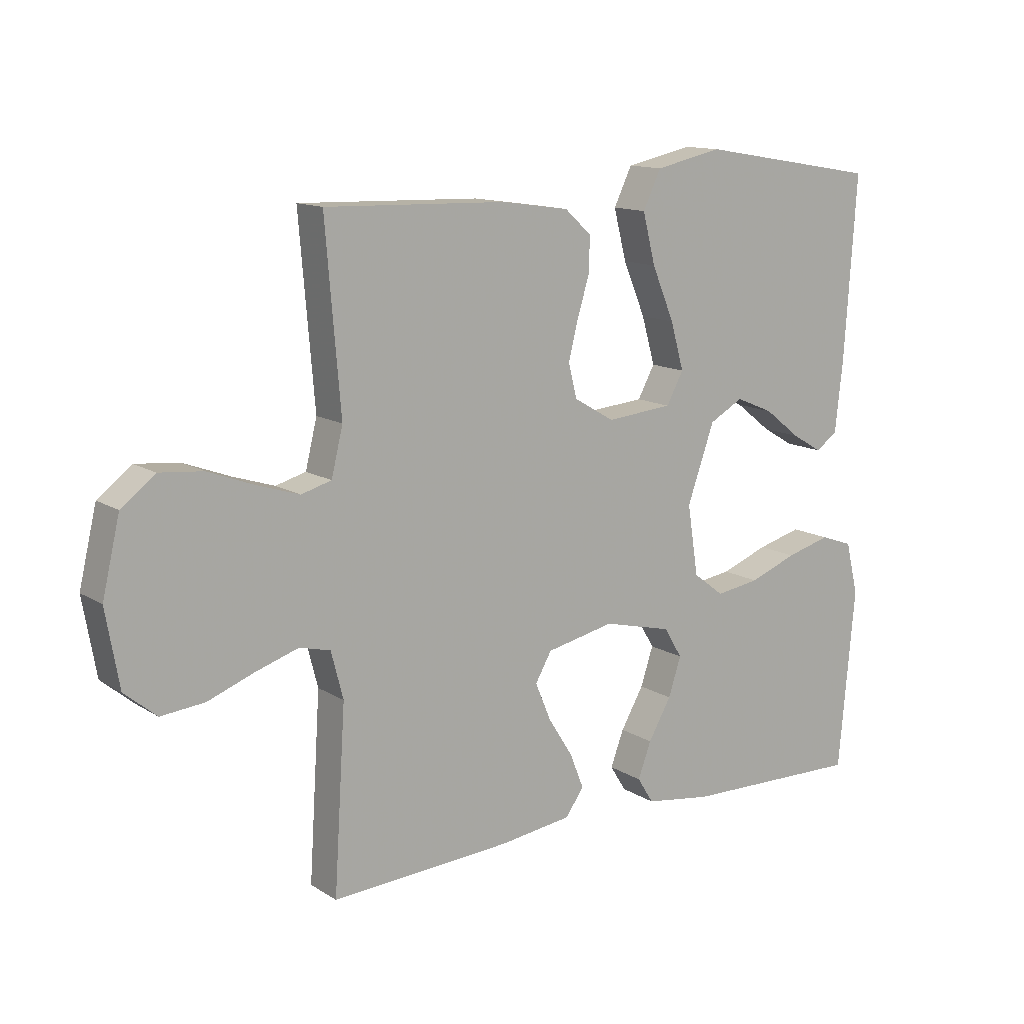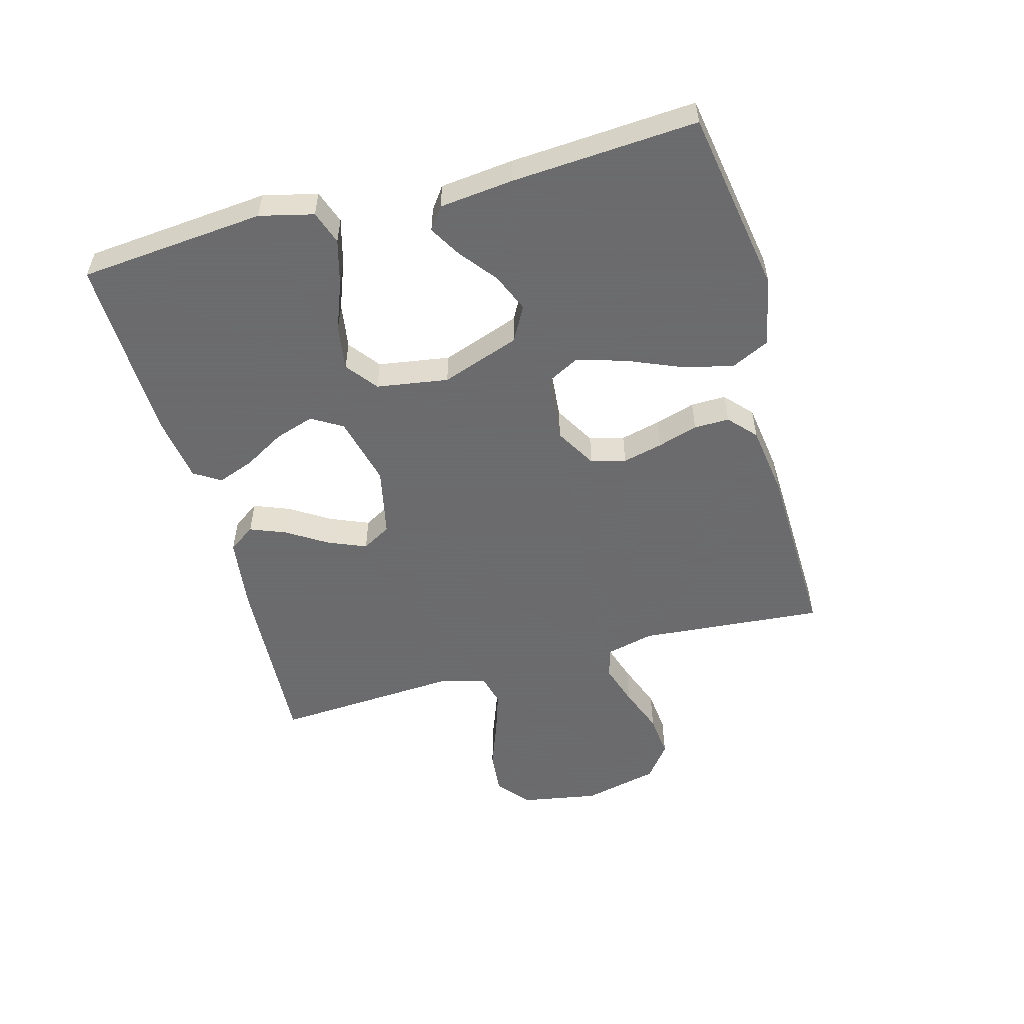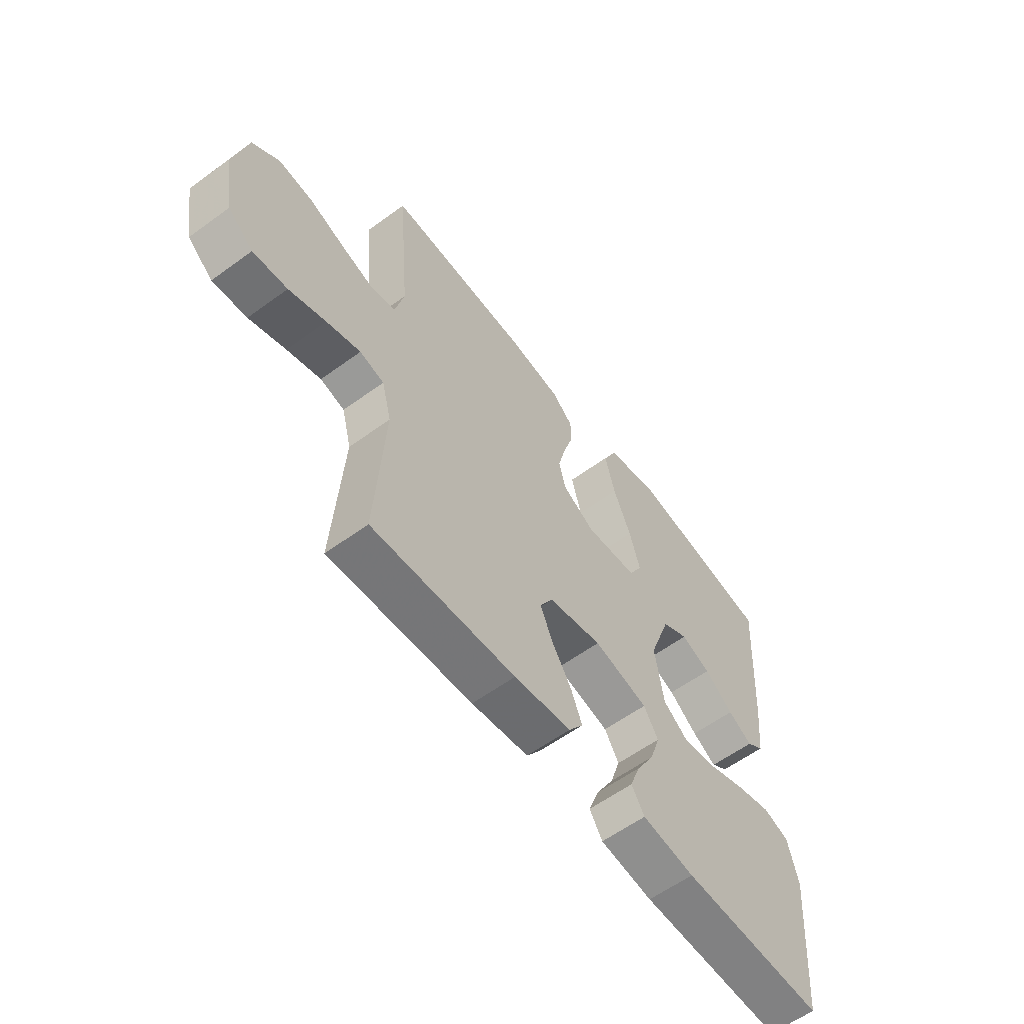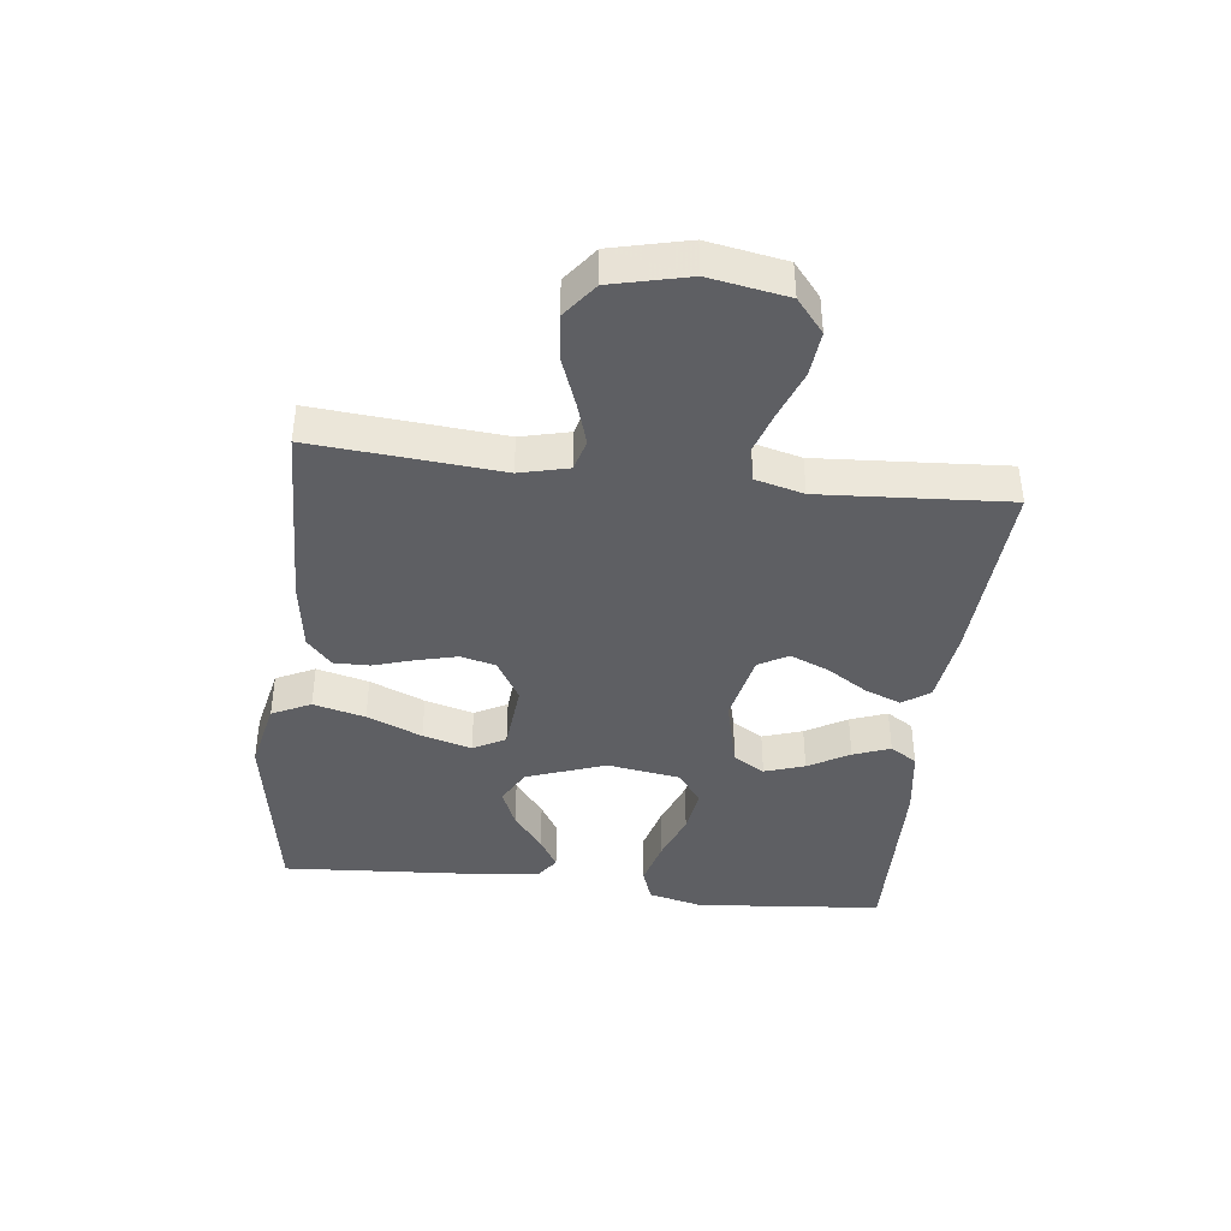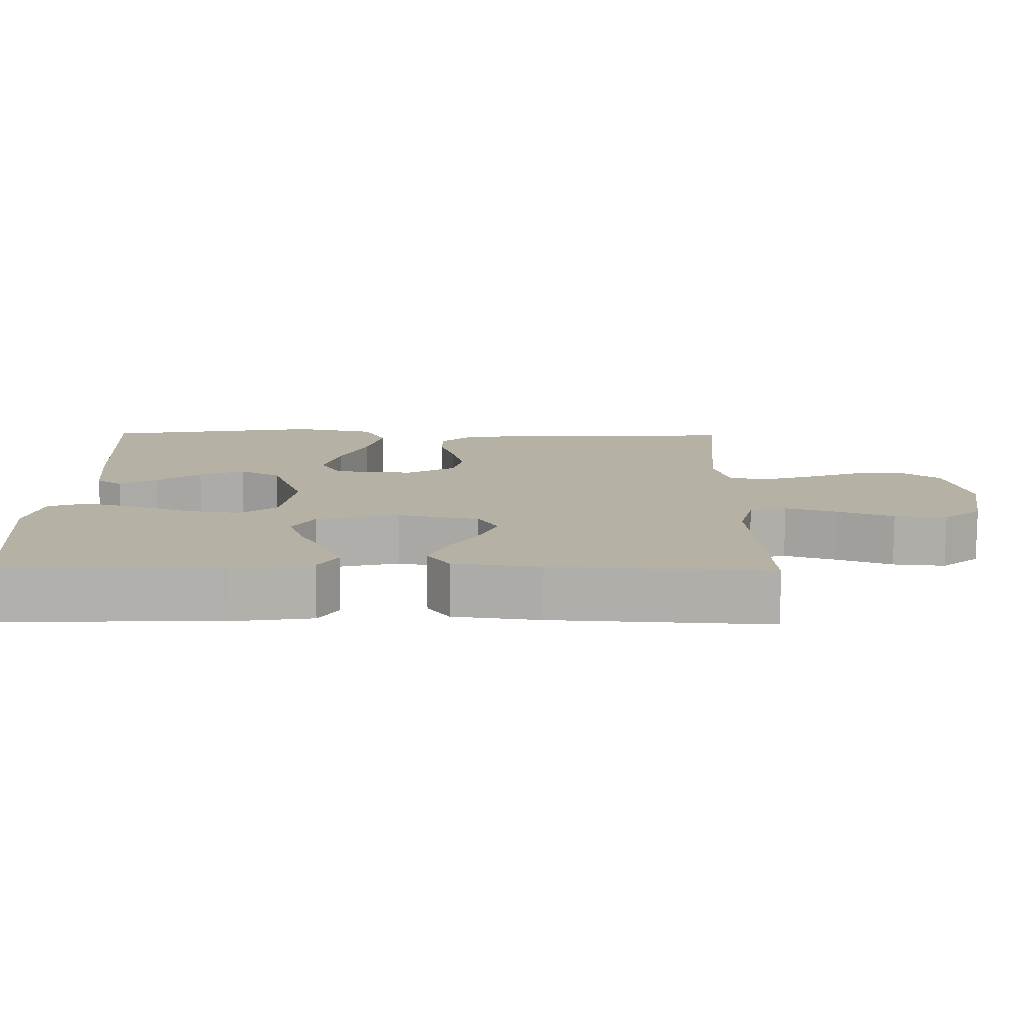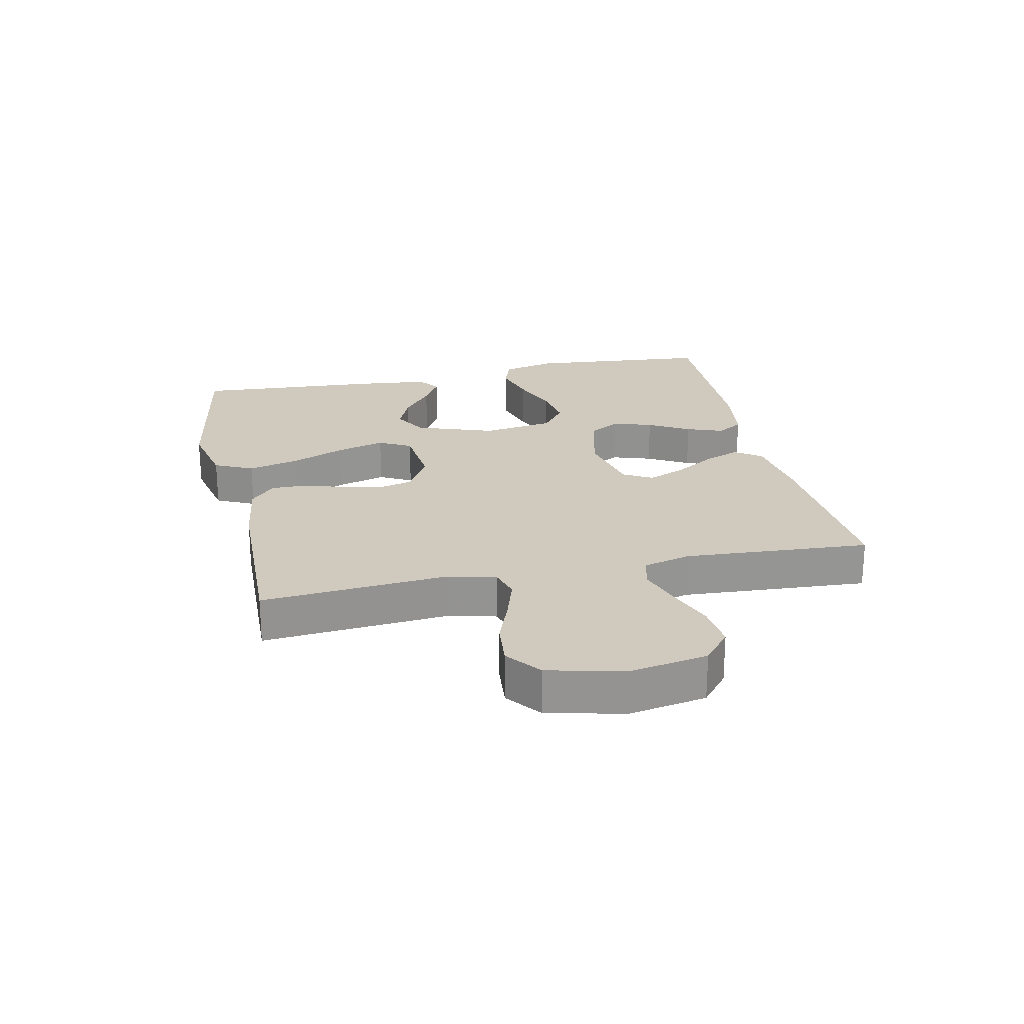
<metadata>
{"format":"obj","ext":"obj","renderer":"f3d","projection":"perspective","resolution":1024,"background":"white","views":[{"elev":13.0,"azim":144.2,"up":"+Z"},{"elev":-53.5,"azim":-74.7,"up":"+Y"},{"elev":-59.4,"azim":126.9,"up":"+Z"},{"elev":-41.1,"azim":83.3,"up":"+Y"},{"elev":-78.2,"azim":-0.2,"up":"+Z"},{"elev":23.1,"azim":77.8,"up":"+Y"}]}
</metadata>
<code>
v -0.5 0.07 0.5
v -0.2 0.07 0.55
v -0.088 0.07 0.526
v -0.058 0.07 0.464
v -0.079 0.07 0.381
v -0.116 0.07 0.293
v -0.138 0.07 0.215
v -0.11 0.07 0.163
v 0 0.07 0.153
v 0.067 0.07 0.192
v 0.081 0.07 0.248
v 0.065 0.07 0.313
v 0.045 0.07 0.378
v 0.044 0.07 0.435
v 0.088 0.07 0.475
v 0.2 0.07 0.491
v 0.5 0.07 0.5
v 0.475 0.07 0.2
v 0.494 0.07 0.122
v 0.544 0.07 0.108
v 0.613 0.07 0.13
v 0.69 0.07 0.159
v 0.762 0.07 0.166
v 0.818 0.07 0.123
v 0.847 0.07 0
v 0.825 0.07 -0.125
v 0.772 0.07 -0.169
v 0.7 0.07 -0.162
v 0.623 0.07 -0.133
v 0.552 0.07 -0.11
v 0.501 0.07 -0.123
v 0.481 0.07 -0.2
v 0.5 0.07 -0.5
v 0.2 0.07 -0.482
v 0.08 0.07 -0.466
v 0.05 0.07 -0.423
v 0.073 0.07 -0.365
v 0.114 0.07 -0.3
v 0.14 0.07 -0.238
v 0.113 0.07 -0.191
v 0 0.07 -0.167
v -0.114 0.07 -0.195
v -0.144 0.07 -0.245
v -0.123 0.07 -0.309
v -0.085 0.07 -0.375
v -0.063 0.07 -0.434
v -0.09 0.07 -0.477
v -0.2 0.07 -0.493
v -0.5 0.07 -0.5
v -0.527 0.07 -0.2
v -0.506 0.07 -0.113
v -0.452 0.07 -0.094
v -0.378 0.07 -0.114
v -0.299 0.07 -0.144
v -0.226 0.07 -0.155
v -0.175 0.07 -0.116
v -0.157 0.07 0
v -0.202 0.07 0.127
v -0.258 0.07 0.158
v -0.32 0.07 0.132
v -0.38 0.07 0.085
v -0.431 0.07 0.055
v -0.467 0.07 0.081
v -0.48 0.07 0.2
v -0.5 0 0.5
v -0.2 0 0.55
v -0.088 0 0.526
v -0.058 0 0.464
v -0.079 0 0.381
v -0.116 0 0.293
v -0.138 0 0.215
v -0.11 0 0.163
v 0 0 0.153
v 0.067 0 0.192
v 0.081 0 0.248
v 0.065 0 0.313
v 0.045 0 0.378
v 0.044 0 0.435
v 0.088 0 0.475
v 0.2 0 0.491
v 0.5 0 0.5
v 0.475 0 0.2
v 0.494 0 0.122
v 0.544 0 0.108
v 0.613 0 0.13
v 0.69 0 0.159
v 0.762 0 0.166
v 0.818 0 0.123
v 0.847 0 0
v 0.825 0 -0.125
v 0.772 0 -0.169
v 0.7 0 -0.162
v 0.623 0 -0.133
v 0.552 0 -0.11
v 0.501 0 -0.123
v 0.481 0 -0.2
v 0.5 0 -0.5
v 0.2 0 -0.482
v 0.08 0 -0.466
v 0.05 0 -0.423
v 0.073 0 -0.365
v 0.114 0 -0.3
v 0.14 0 -0.238
v 0.113 0 -0.191
v 0 0 -0.167
v -0.114 0 -0.195
v -0.144 0 -0.245
v -0.123 0 -0.309
v -0.085 0 -0.375
v -0.063 0 -0.434
v -0.09 0 -0.477
v -0.2 0 -0.493
v -0.5 0 -0.5
v -0.527 0 -0.2
v -0.506 0 -0.113
v -0.452 0 -0.094
v -0.378 0 -0.114
v -0.299 0 -0.144
v -0.226 0 -0.155
v -0.175 0 -0.116
v -0.157 0 0
v -0.202 0 0.127
v -0.258 0 0.158
v -0.32 0 0.132
v -0.38 0 0.085
v -0.431 0 0.055
v -0.467 0 0.081
v -0.48 0 0.2
f 60 61 62 63
f 59 60 63 64
f 51 52 53 54
f 51 54 55
f 50 51 55
f 49 50 55
f 48 49 55 56
f 44 45 46 47
f 43 44 47 48
f 35 36 37 38
f 35 38 39
f 32 33 34 35
f 31 32 35 39
f 26 27 28 29
f 26 29 30
f 25 26 30
f 24 25 30 31
f 21 22 23 24
f 20 21 24 31
f 15 16 17 18
f 15 18 19
f 12 13 14 15
f 11 12 15 19
f 10 11 19
f 9 10 19 20
f 3 4 5 6
f 3 6 7
f 2 3 7
f 59 64 1 2
f 58 59 2 7
f 57 58 7 8
f 43 48 56 57
f 42 43 57 8
f 41 42 8 9
f 40 41 9 20
f 20 31 39 40
f 127 126 125 124
f 128 127 124 123
f 118 117 116 115
f 119 118 115
f 119 115 114
f 119 114 113
f 120 119 113 112
f 111 110 109 108
f 112 111 108 107
f 102 101 100 99
f 103 102 99
f 99 98 97 96
f 103 99 96 95
f 93 92 91 90
f 94 93 90
f 94 90 89
f 95 94 89 88
f 88 87 86 85
f 95 88 85 84
f 82 81 80 79
f 83 82 79
f 79 78 77 76
f 83 79 76 75
f 83 75 74
f 84 83 74 73
f 70 69 68 67
f 71 70 67
f 71 67 66
f 66 65 128 123
f 71 66 123 122
f 72 71 122 121
f 121 120 112 107
f 72 121 107 106
f 73 72 106 105
f 84 73 105 104
f 104 103 95 84
f 1 65 66 2
f 2 66 67 3
f 3 67 68 4
f 4 68 69 5
f 5 69 70 6
f 6 70 71 7
f 7 71 72 8
f 8 72 73 9
f 9 73 74 10
f 10 74 75 11
f 11 75 76 12
f 12 76 77 13
f 13 77 78 14
f 14 78 79 15
f 15 79 80 16
f 16 80 81 17
f 17 81 82 18
f 18 82 83 19
f 19 83 84 20
f 20 84 85 21
f 21 85 86 22
f 22 86 87 23
f 23 87 88 24
f 24 88 89 25
f 25 89 90 26
f 26 90 91 27
f 27 91 92 28
f 28 92 93 29
f 29 93 94 30
f 30 94 95 31
f 31 95 96 32
f 32 96 97 33
f 33 97 98 34
f 34 98 99 35
f 35 99 100 36
f 36 100 101 37
f 37 101 102 38
f 38 102 103 39
f 39 103 104 40
f 40 104 105 41
f 41 105 106 42
f 42 106 107 43
f 43 107 108 44
f 44 108 109 45
f 45 109 110 46
f 46 110 111 47
f 47 111 112 48
f 48 112 113 49
f 49 113 114 50
f 50 114 115 51
f 51 115 116 52
f 52 116 117 53
f 53 117 118 54
f 54 118 119 55
f 55 119 120 56
f 56 120 121 57
f 57 121 122 58
f 58 122 123 59
f 59 123 124 60
f 60 124 125 61
f 61 125 126 62
f 62 126 127 63
f 63 127 128 64
f 64 128 65 1

</code>
